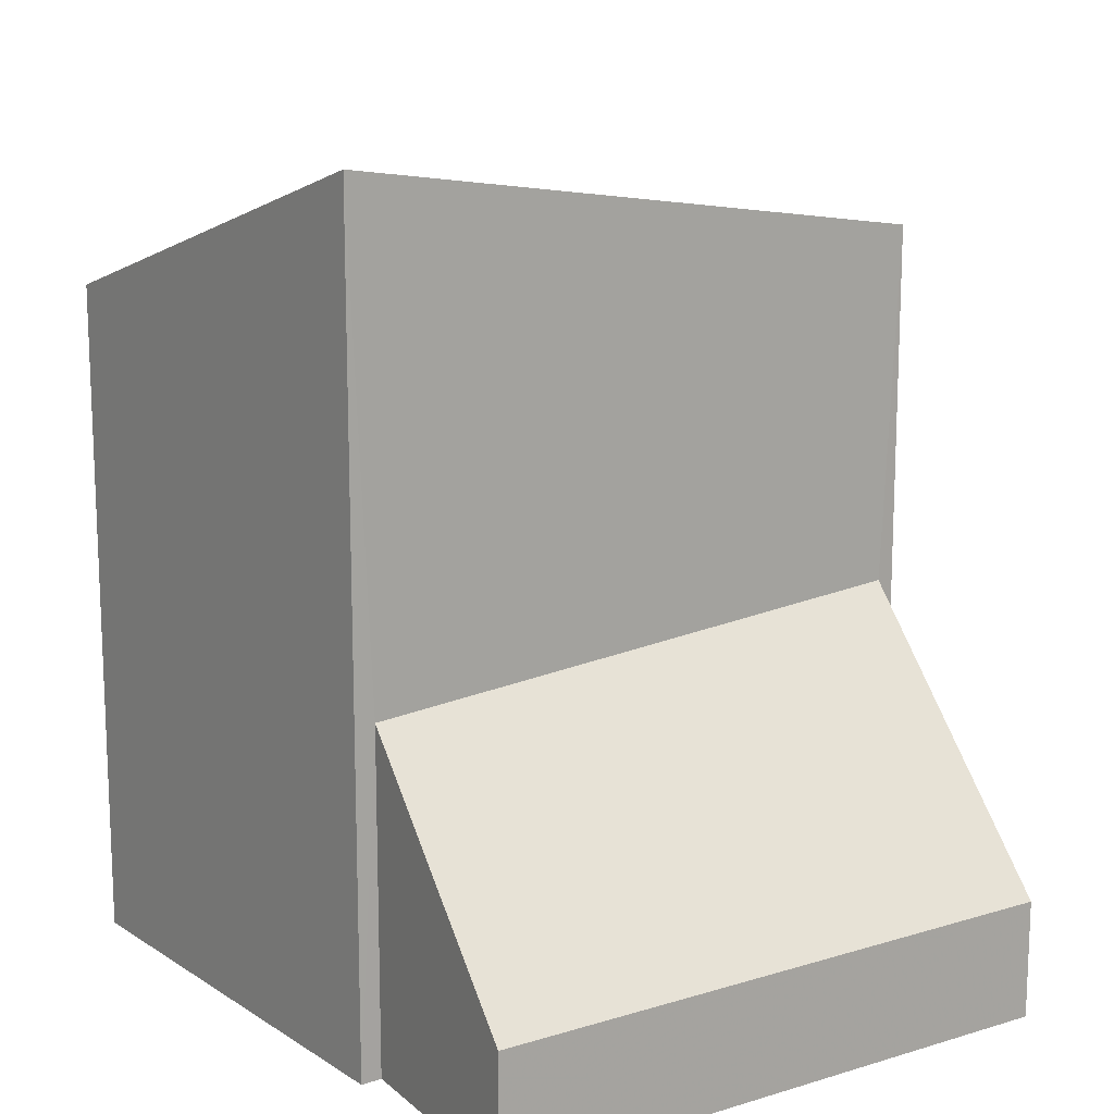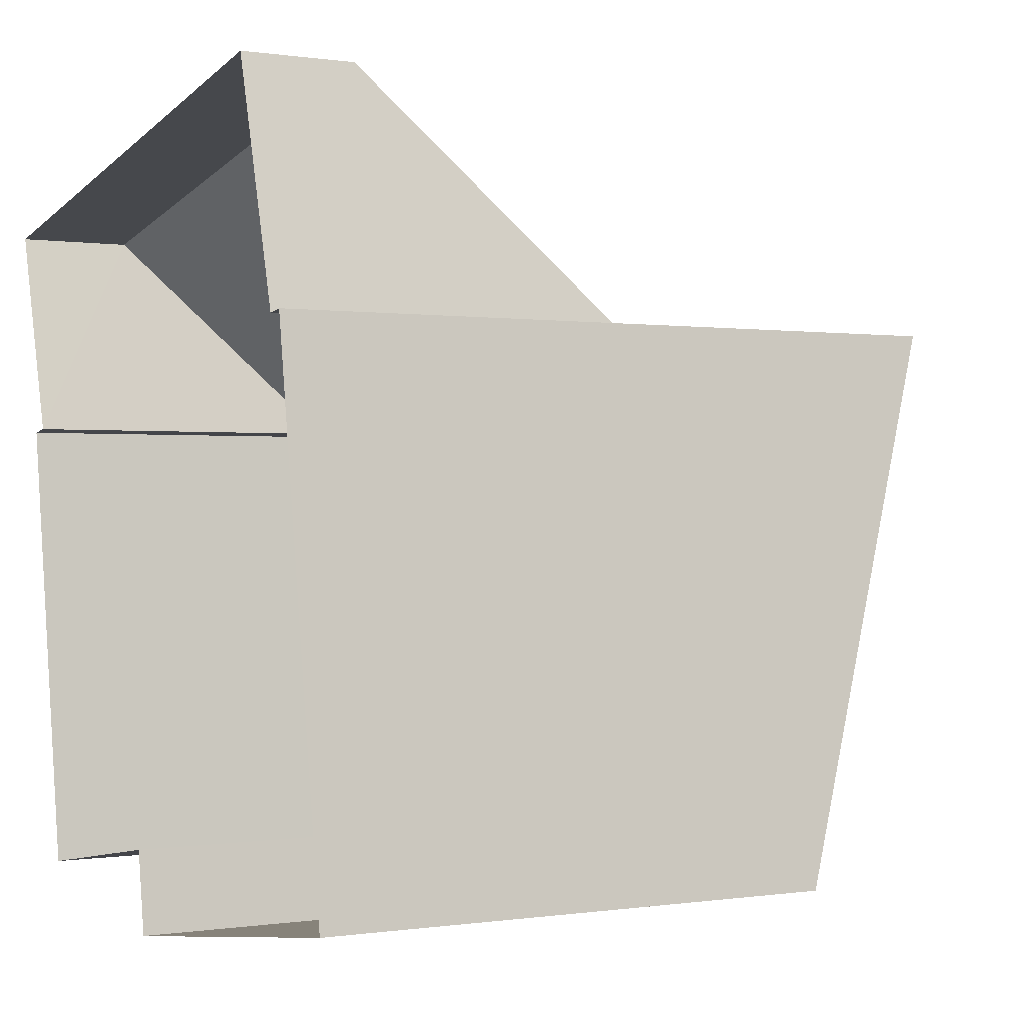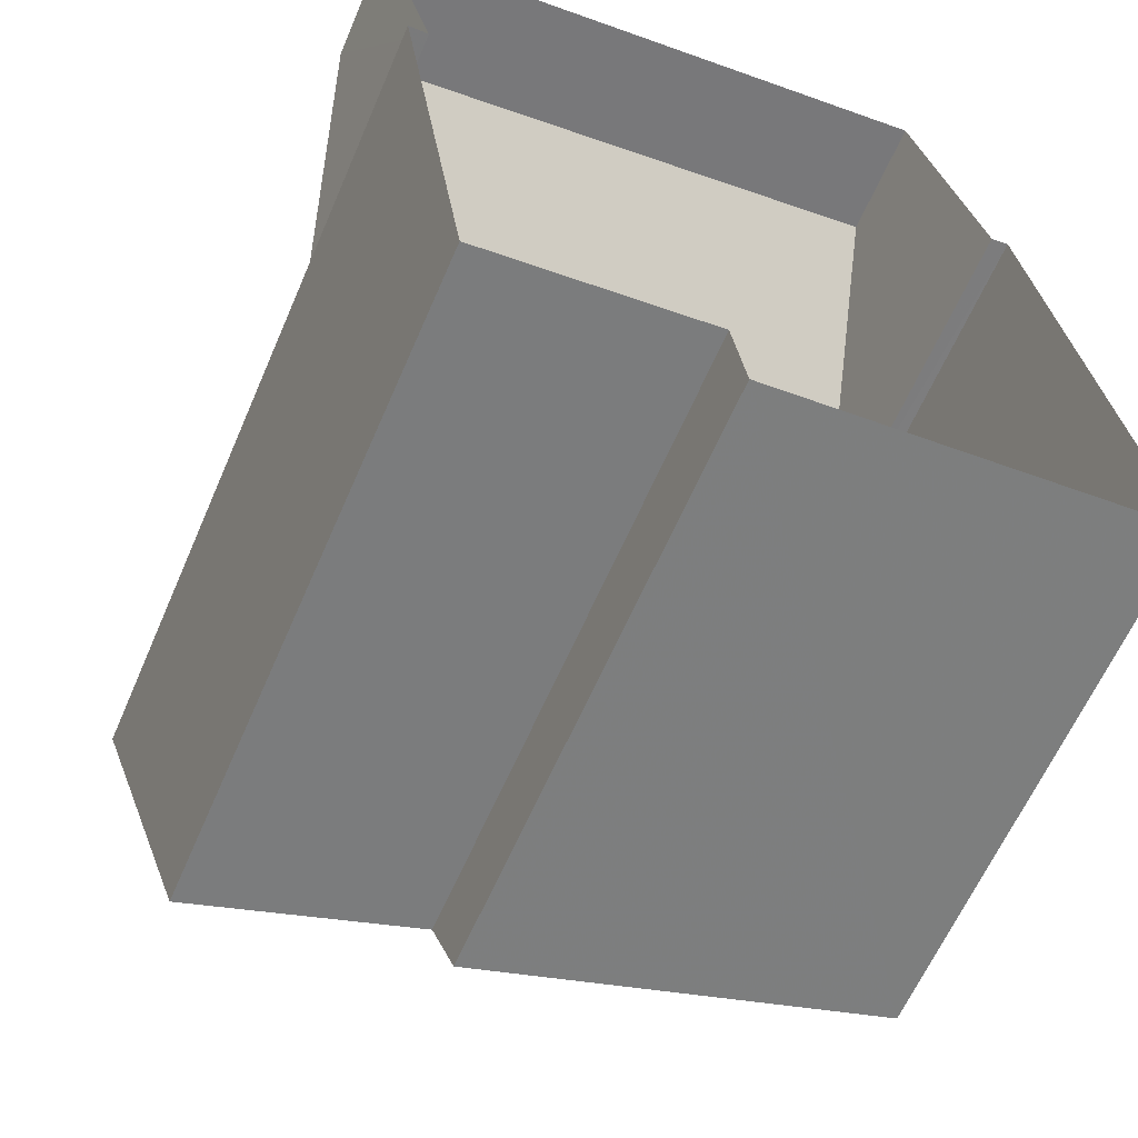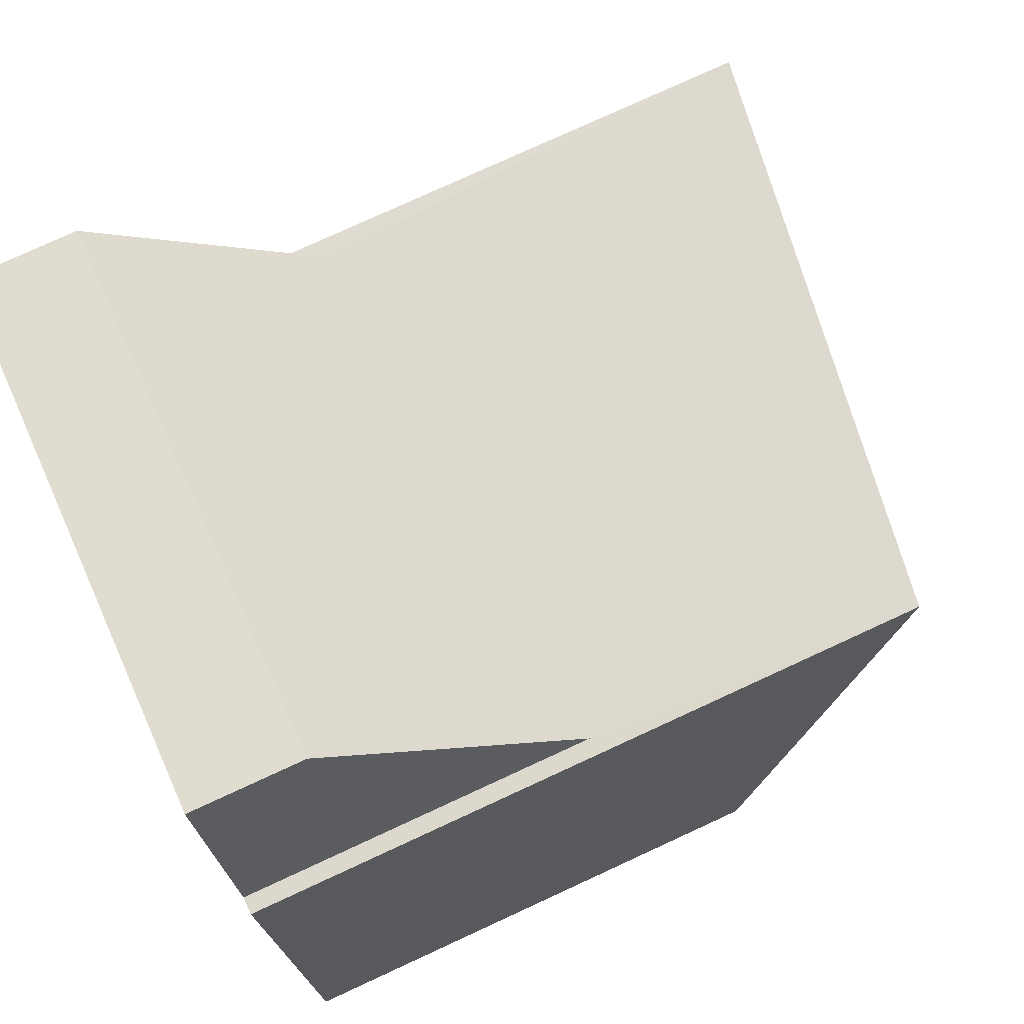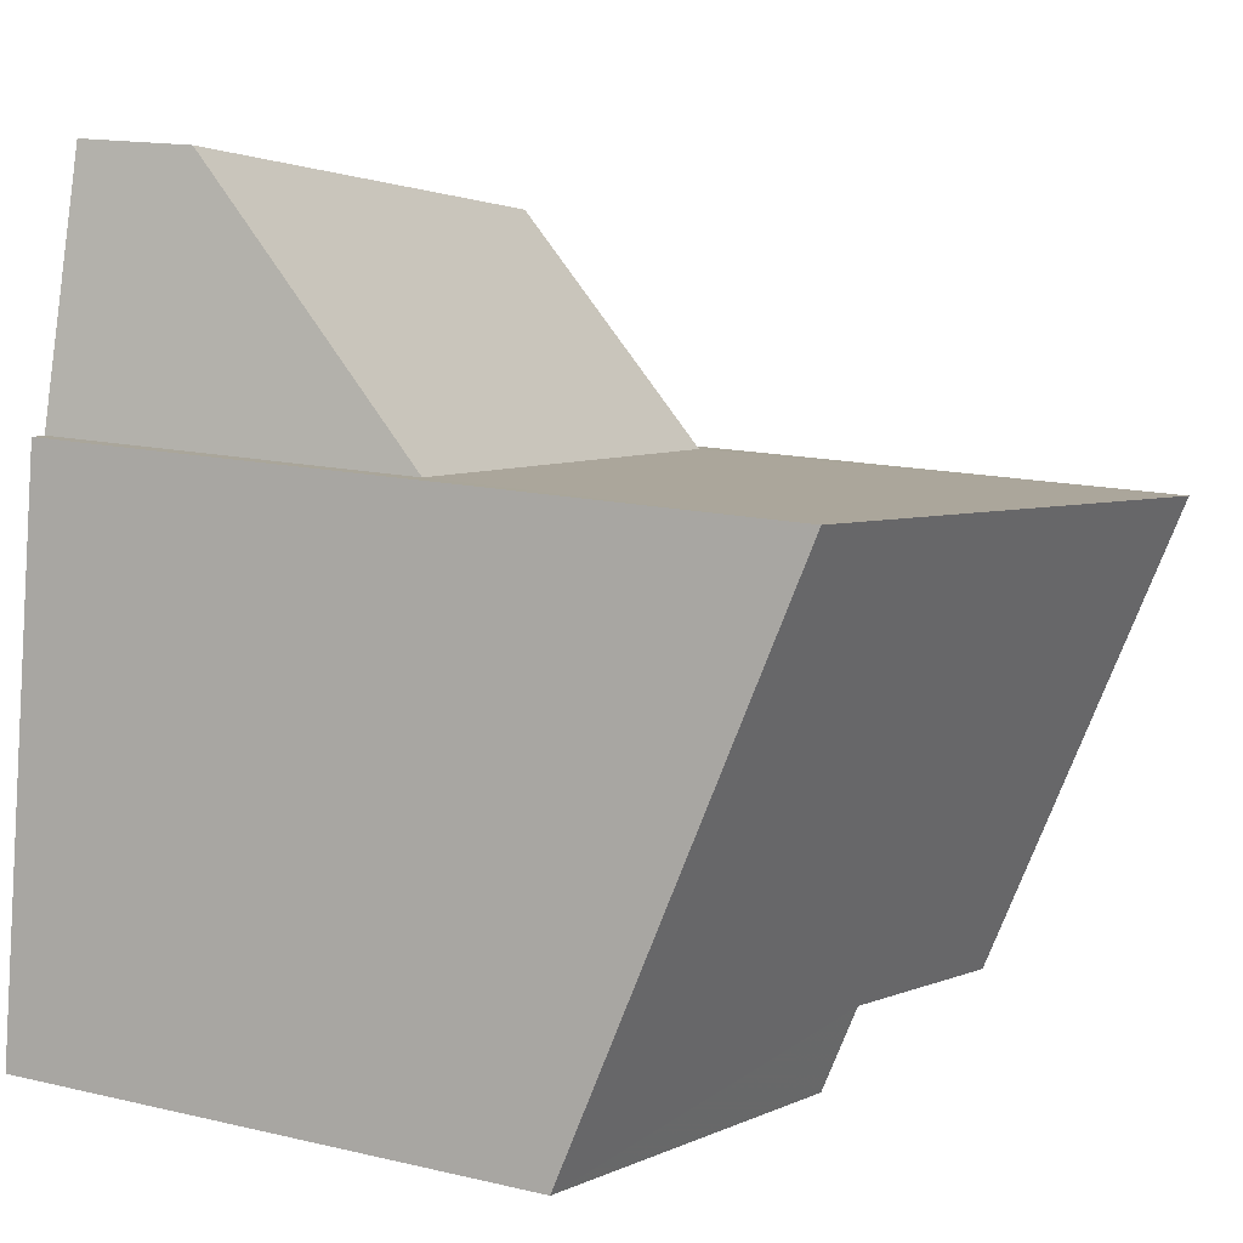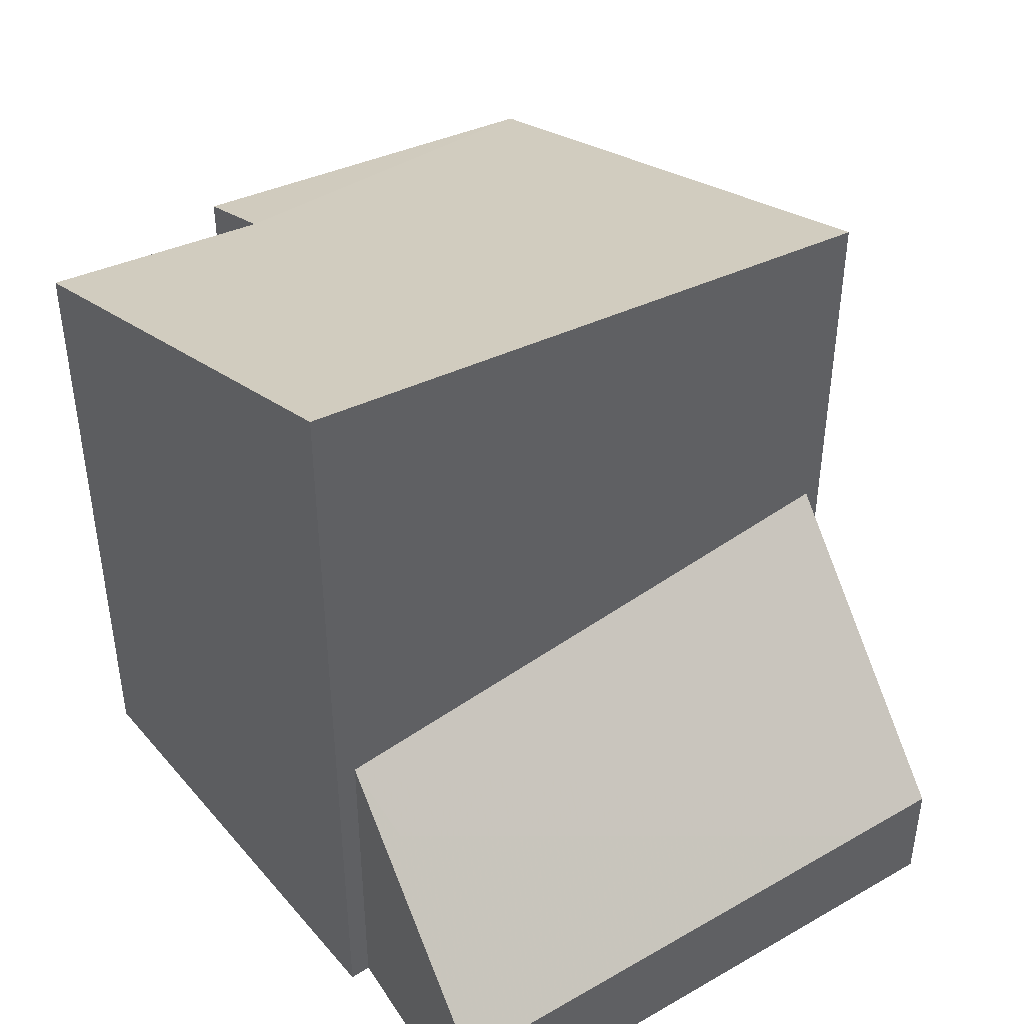
<metadata>
{"format":"obj","ext":"obj","renderer":"f3d","projection":"perspective","resolution":1024,"background":"white","views":[{"elev":15.1,"azim":135.0,"up":"+Z"},{"elev":0.1,"azim":-120.5,"up":"+Y"},{"elev":-62.1,"azim":156.7,"up":"+Y"},{"elev":78.1,"azim":-114.7,"up":"+Y"},{"elev":15.0,"azim":-63.5,"up":"+Y"},{"elev":45.2,"azim":134.4,"up":"+Z"}]}
</metadata>
<code>
v -8.842e+04 -9.924e+04 4.57
v -8.842e+04 -9.924e+04 4.57
v -8.842e+04 -9.924e+04 4.57
v -8.842e+04 -9.923e+04 4.57
v -8.842e+04 -9.923e+04 4.57
v -8.841e+04 -9.924e+04 4.57
v -8.841e+04 -9.923e+04 4.57
v -8.841e+04 -9.923e+04 4.57
v -8.841e+04 -9.923e+04 4.57
v -8.842e+04 -9.923e+04 4.57
v -8.841e+04 -9.923e+04 8.364
v -8.841e+04 -9.923e+04 5.883
v -8.842e+04 -9.923e+04 5.882
v -8.842e+04 -9.923e+04 8.713
v -8.841e+04 -9.924e+04 12
v -8.841e+04 -9.923e+04 13.79
v -8.842e+04 -9.924e+04 11.6
v -8.842e+04 -9.923e+04 12.65
v -8.842e+04 -9.924e+04 10.55
v -8.842e+04 -9.924e+04 11.28
f 1 2 3
f 2 4 5
f 6 3 7
f 6 7 8
f 9 7 10
f 7 5 10
f 3 2 5
f 7 3 5
f 11 12 13
f 14 11 13
f 15 16 17
f 16 18 17
f 17 19 20
f 17 18 19
f 7 9 12
f 11 7 12
f 5 13 10
f 5 14 13
f 13 9 10
f 13 12 9
f 11 8 7
f 8 11 16
f 16 11 18
f 4 14 5
f 18 14 4
f 11 14 18
f 8 15 6
f 8 16 15
f 17 3 6
f 15 17 6
f 20 1 3
f 17 20 3
f 19 2 1
f 20 19 1
f 19 18 4
f 2 19 4

</code>
